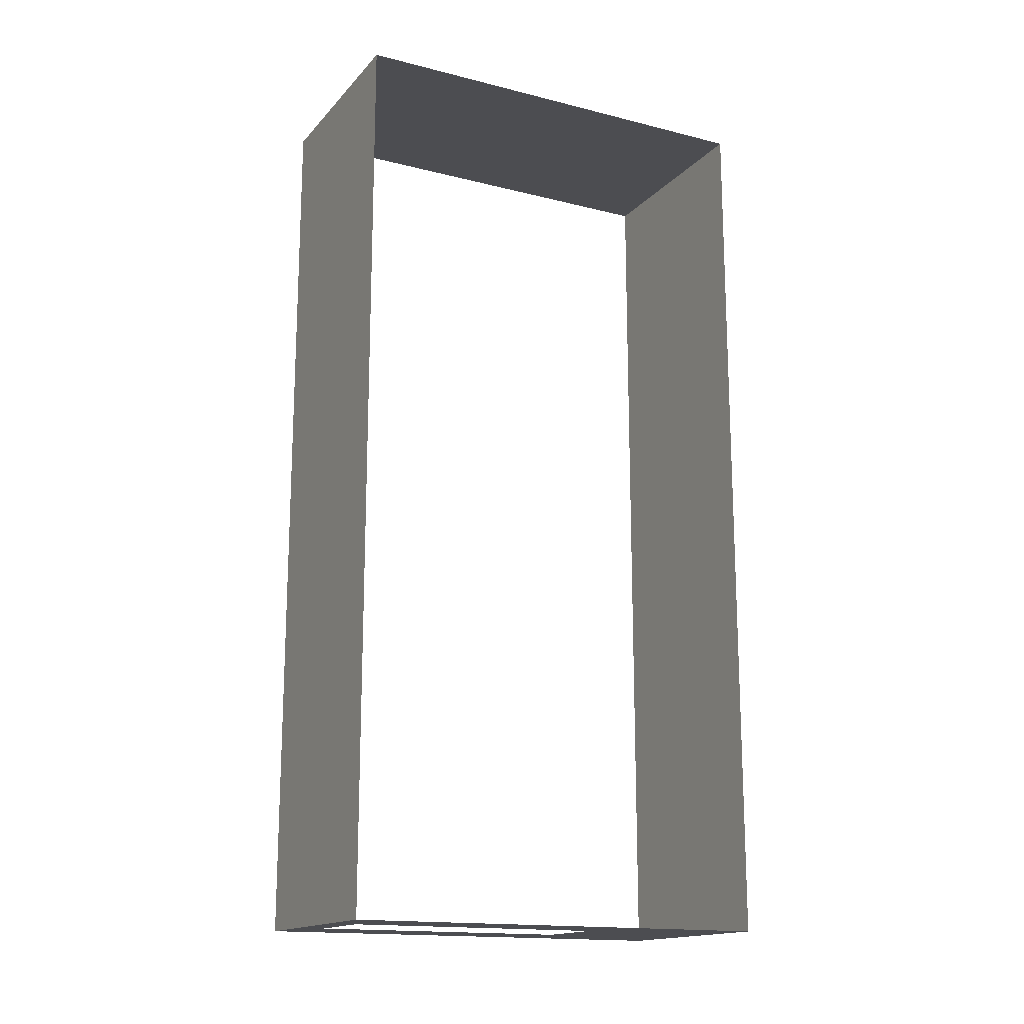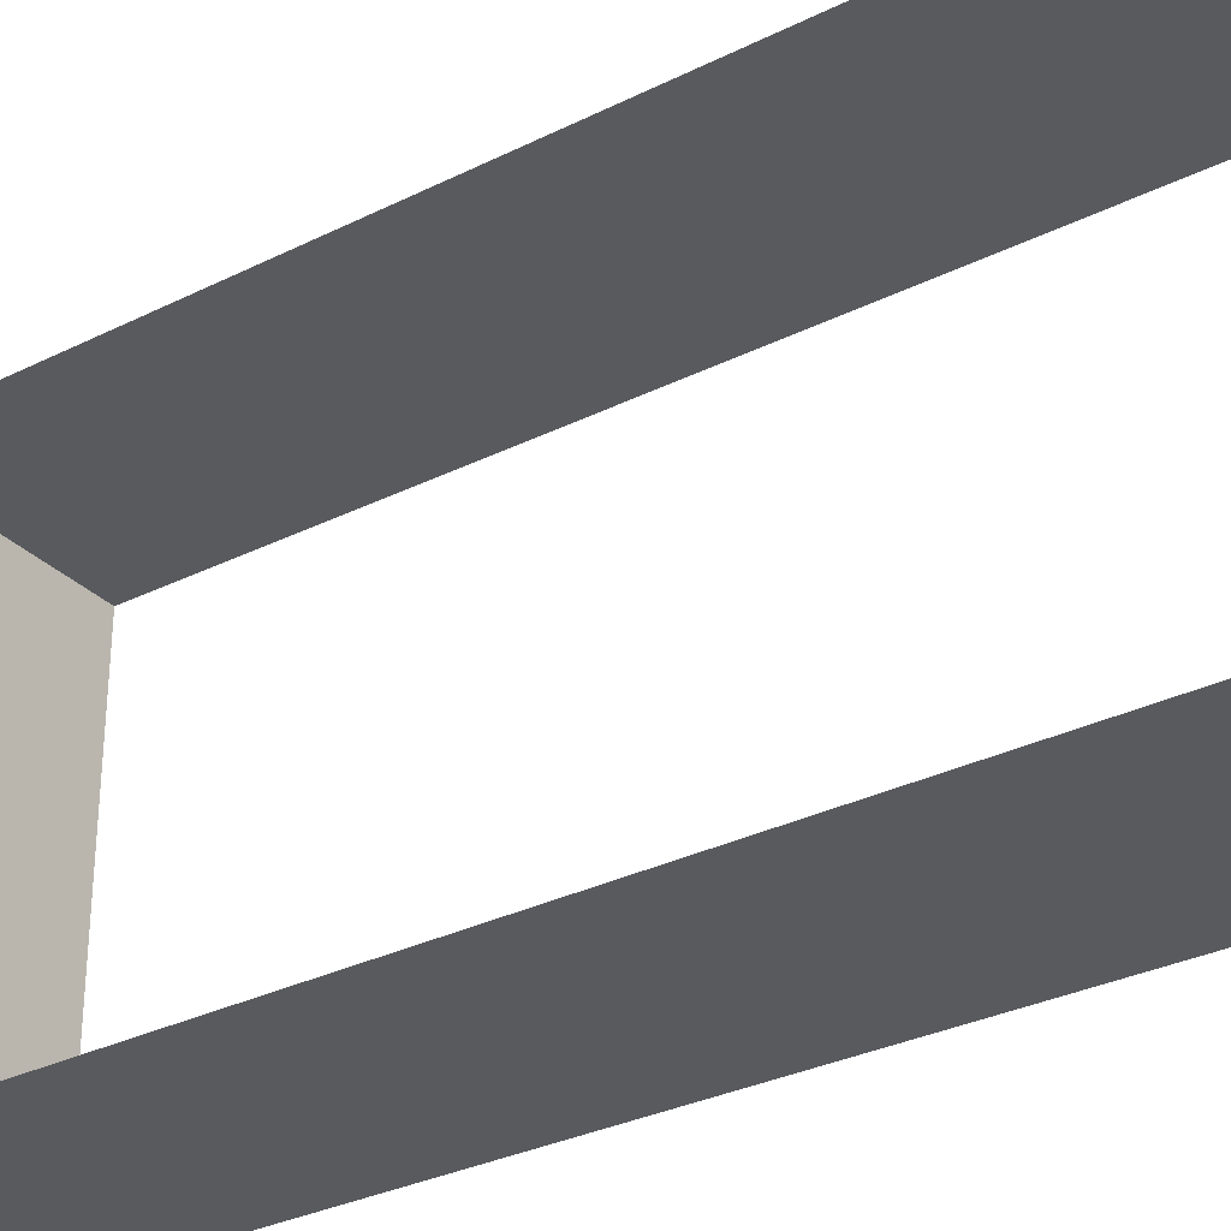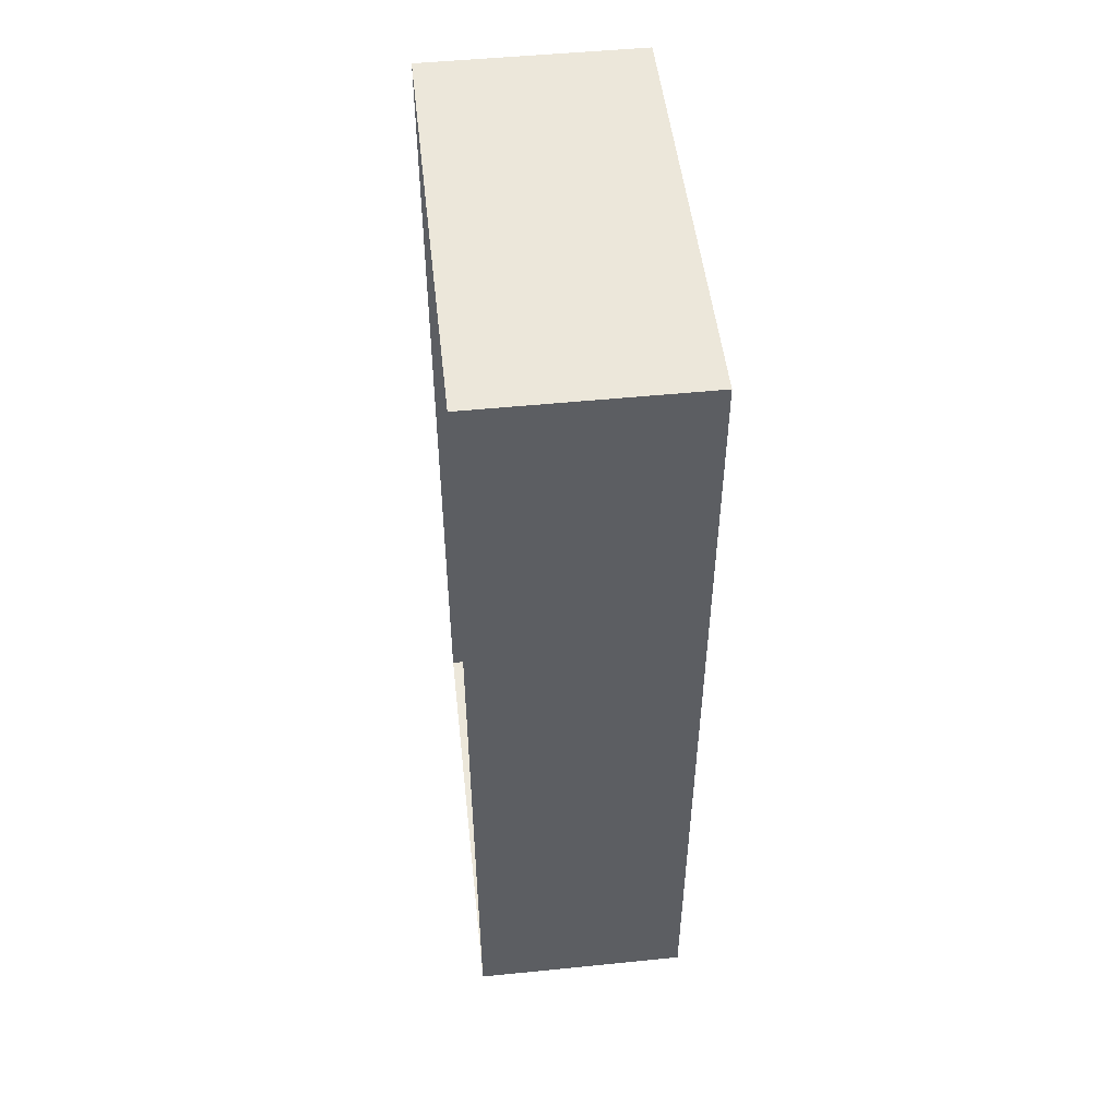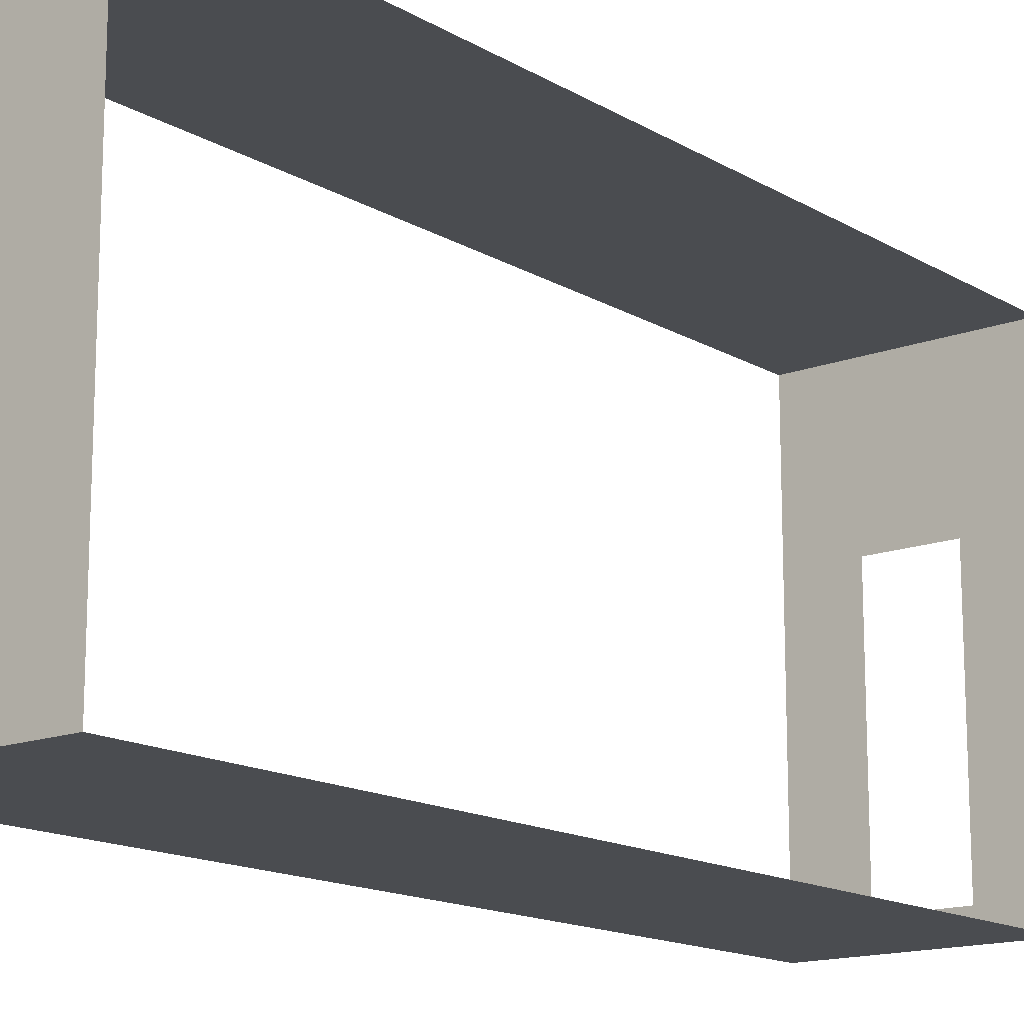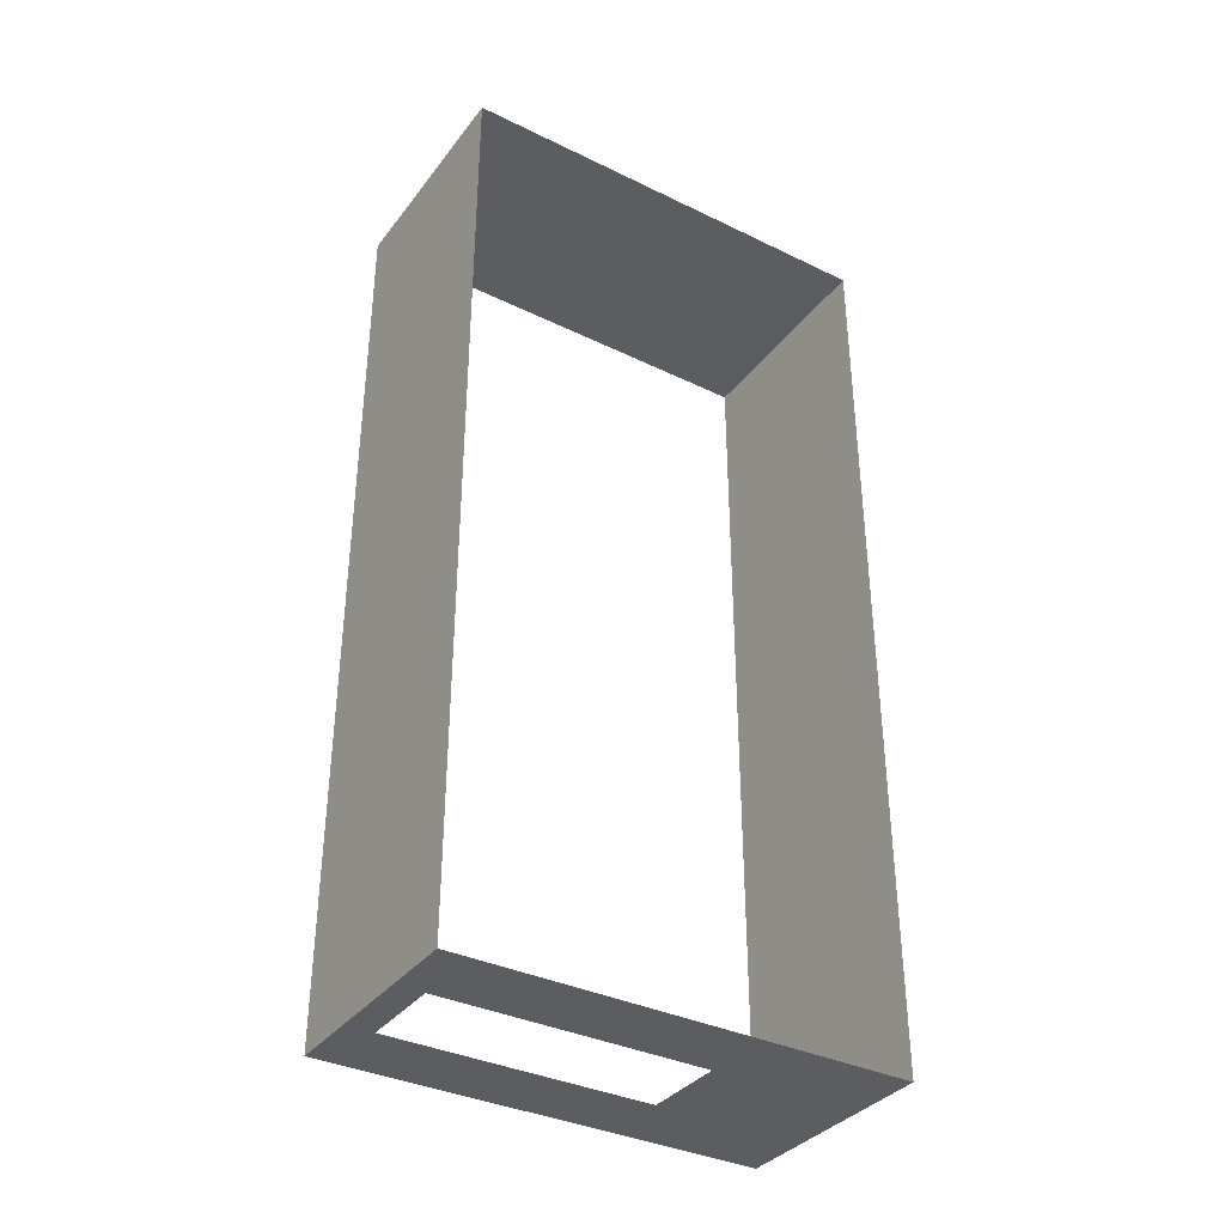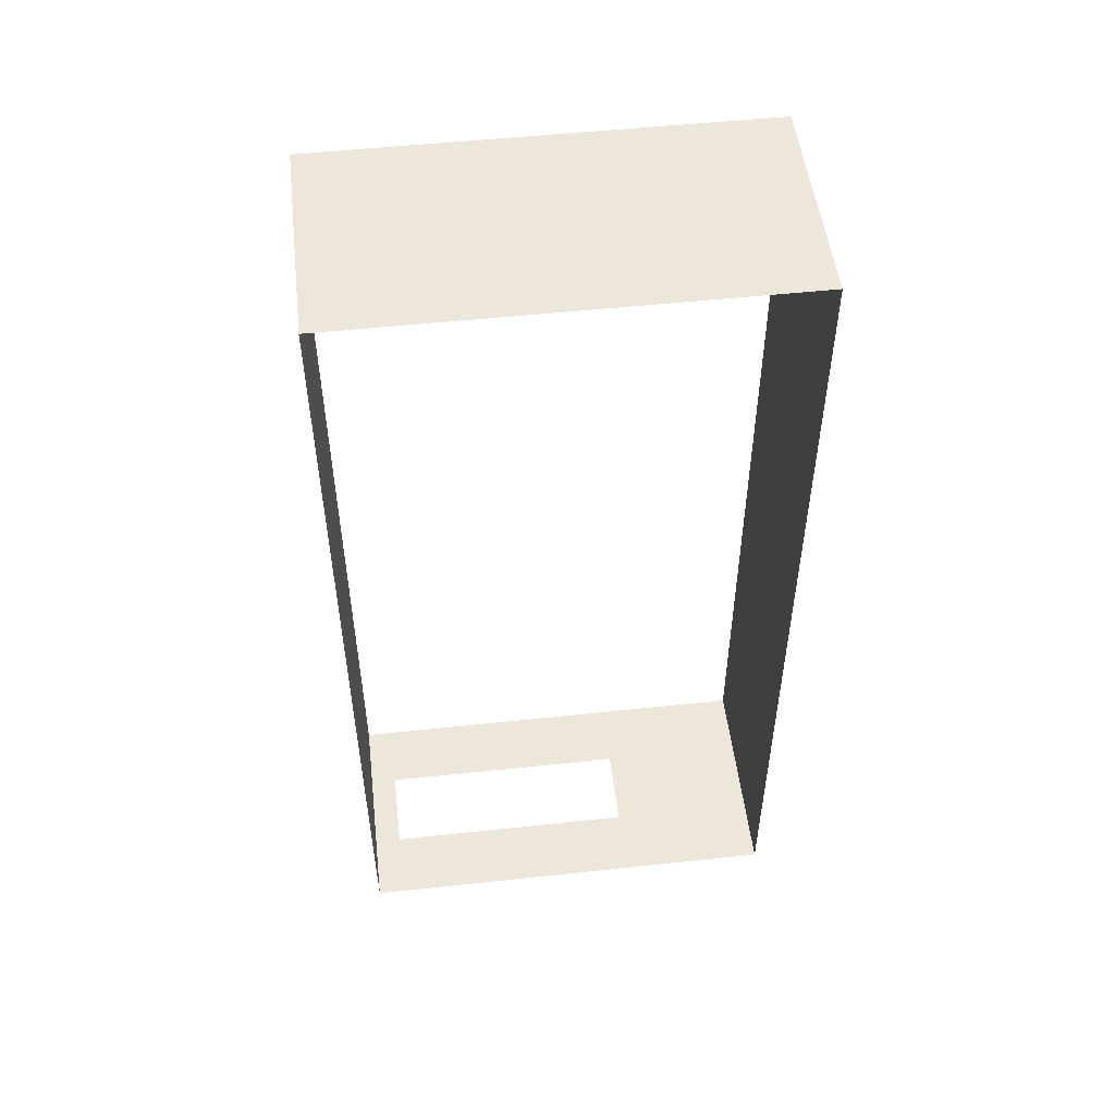
<metadata>
{"format":"obj","ext":"obj","renderer":"f3d","projection":"perspective","resolution":1024,"background":"white","views":[{"elev":-16.2,"azim":62.8,"up":"+Z"},{"elev":-31.2,"azim":125.4,"up":"+Y"},{"elev":50.3,"azim":173.7,"up":"+Z"},{"elev":-15.1,"azim":39.0,"up":"+Y"},{"elev":-36.0,"azim":57.6,"up":"+Z"},{"elev":51.4,"azim":83.3,"up":"+Z"}]}
</metadata>
<code>
g pb_Mesh170908
v -16 32 66
v 7.033e-05 0 66
v 7.033e-05 32 66
v -16 0 66
v 7.033e-05 32 66
v -16 32 1.729e-05
v -16 32 66
v 1.669e-06 32 1.192e-07
v -16 0 0
v 0 0 0
v 7.033e-05 0 66
v -16 0 66
v 0 0 0
v -16 0 0
v -5 2 5.722e-06
v -11 2 1.144e-05
v -16 32 1.729e-05
v -11 21 1.192e-05
v 1.669e-06 32 1.192e-07
v -5 21 5.484e-06
g pb_Mesh170908_0
f 3 2 1
f 2 4 1
f 7 6 5
f 6 8 5
f 11 10 9
f 11 9 12
g pb_Mesh170908_1
g pb_Mesh170908_2
f 15 14 13
f 15 16 14
f 16 17 14
f 16 18 17
f 20 13 19
f 20 15 13
f 18 19 17
f 18 20 19

</code>
